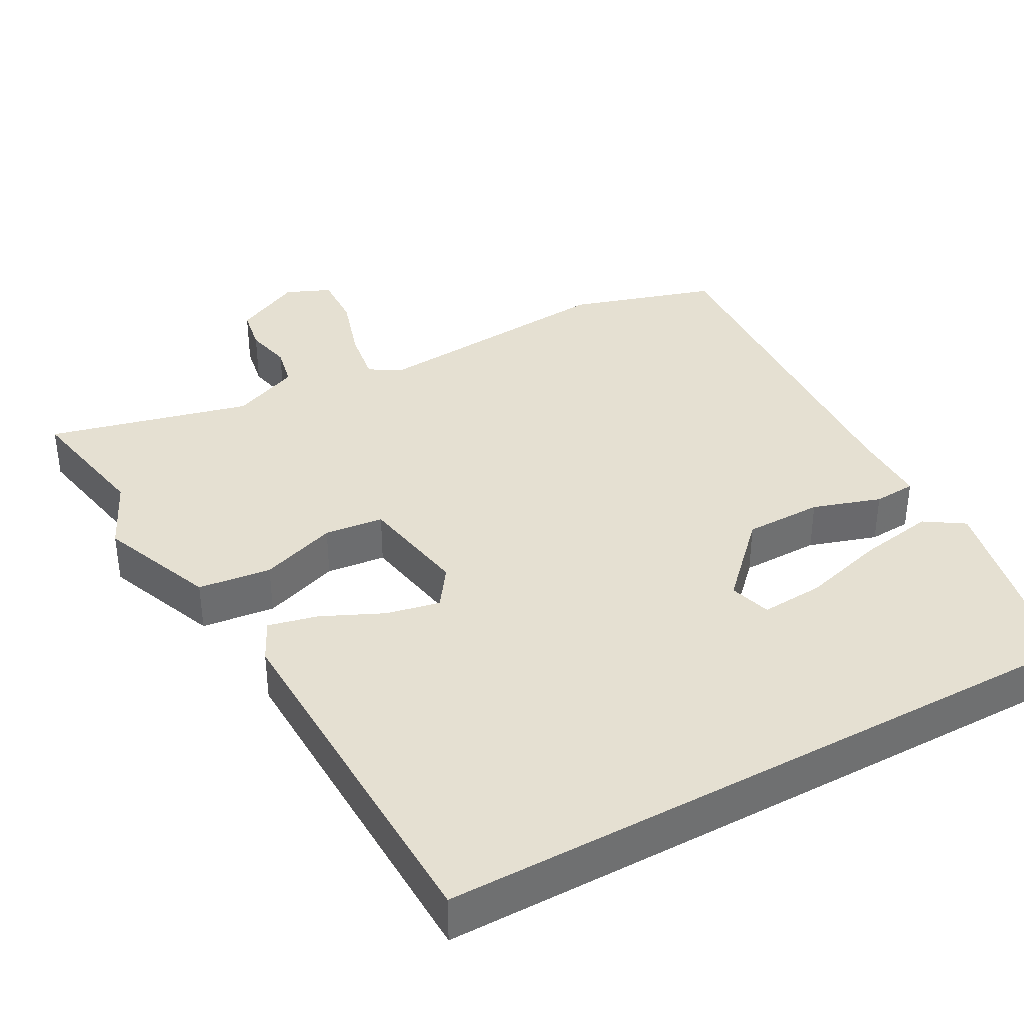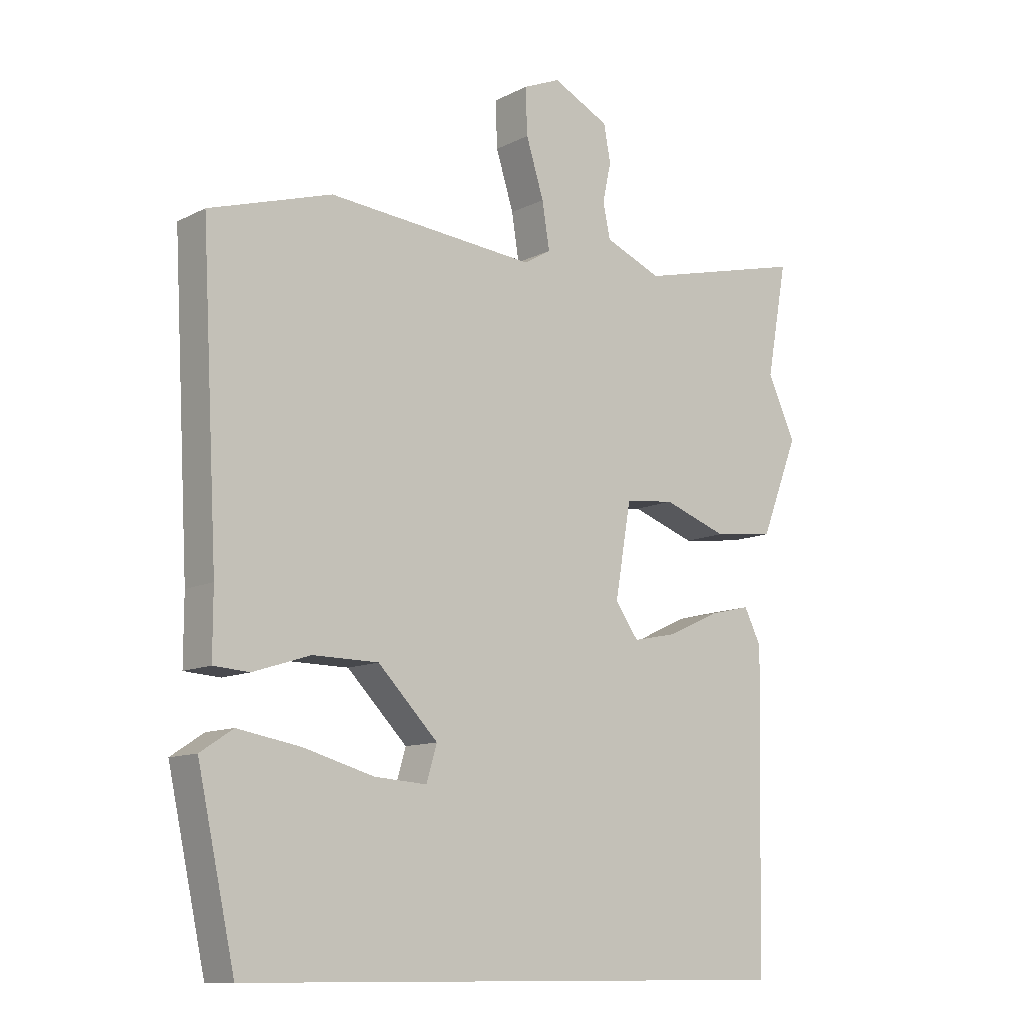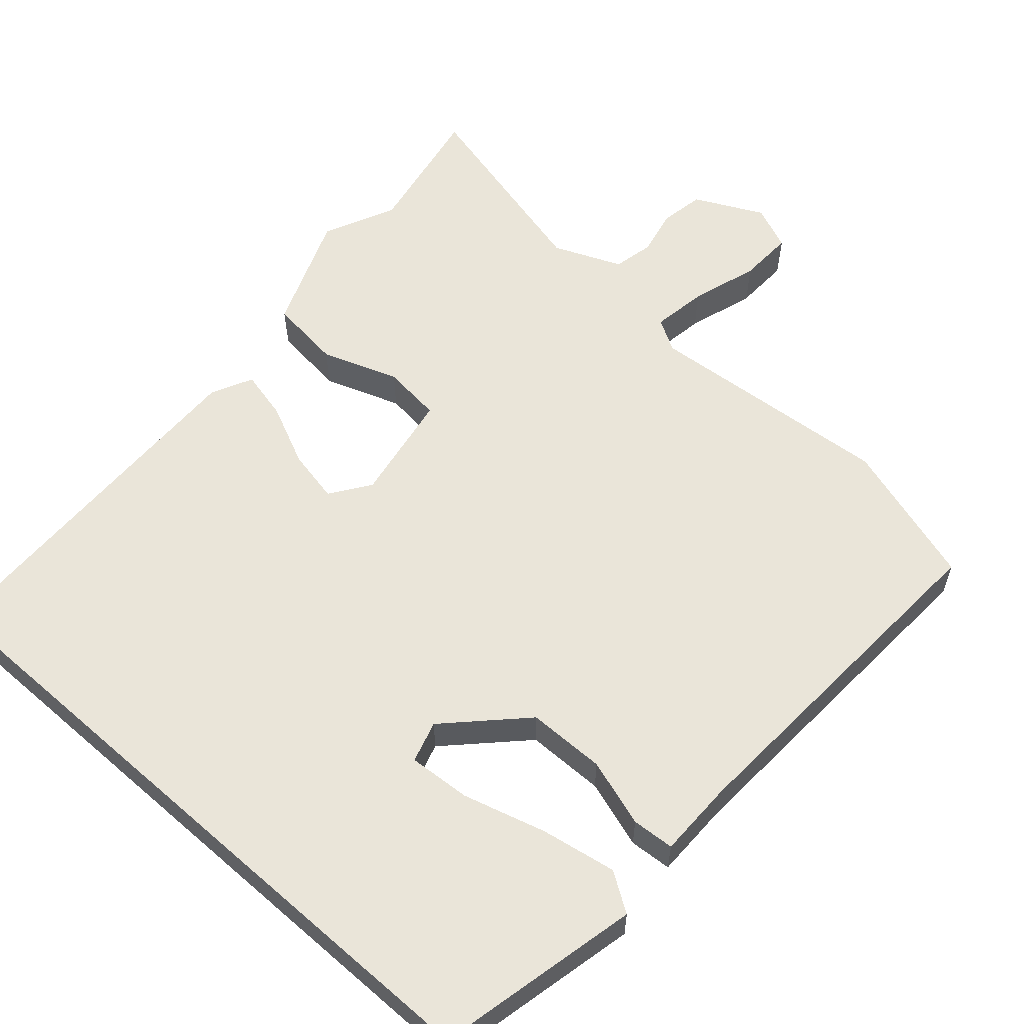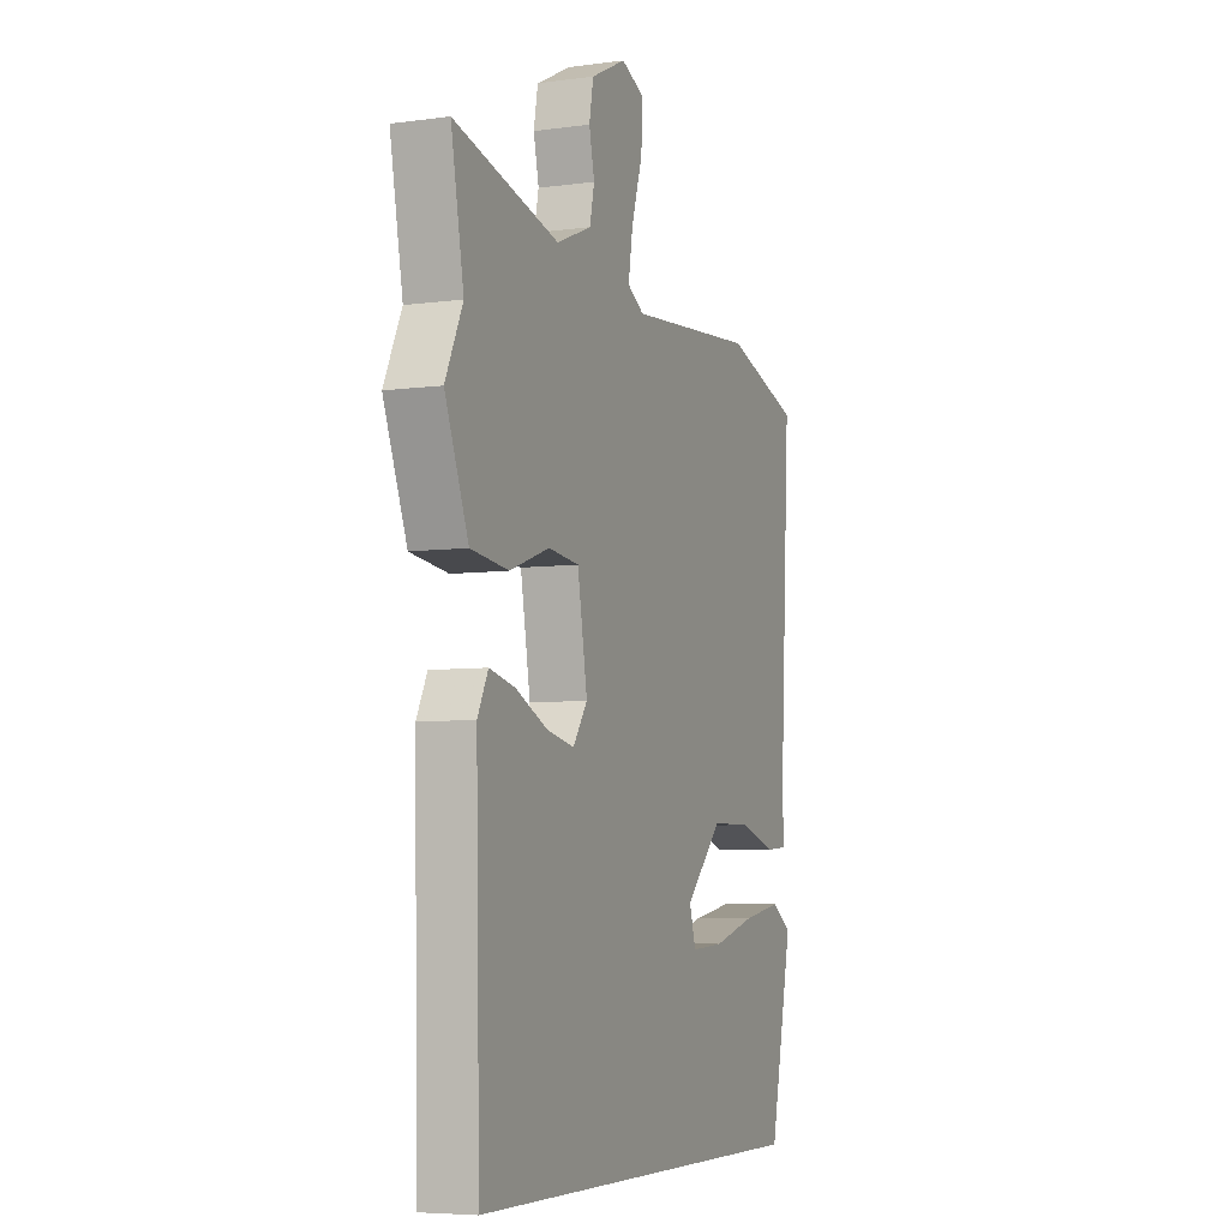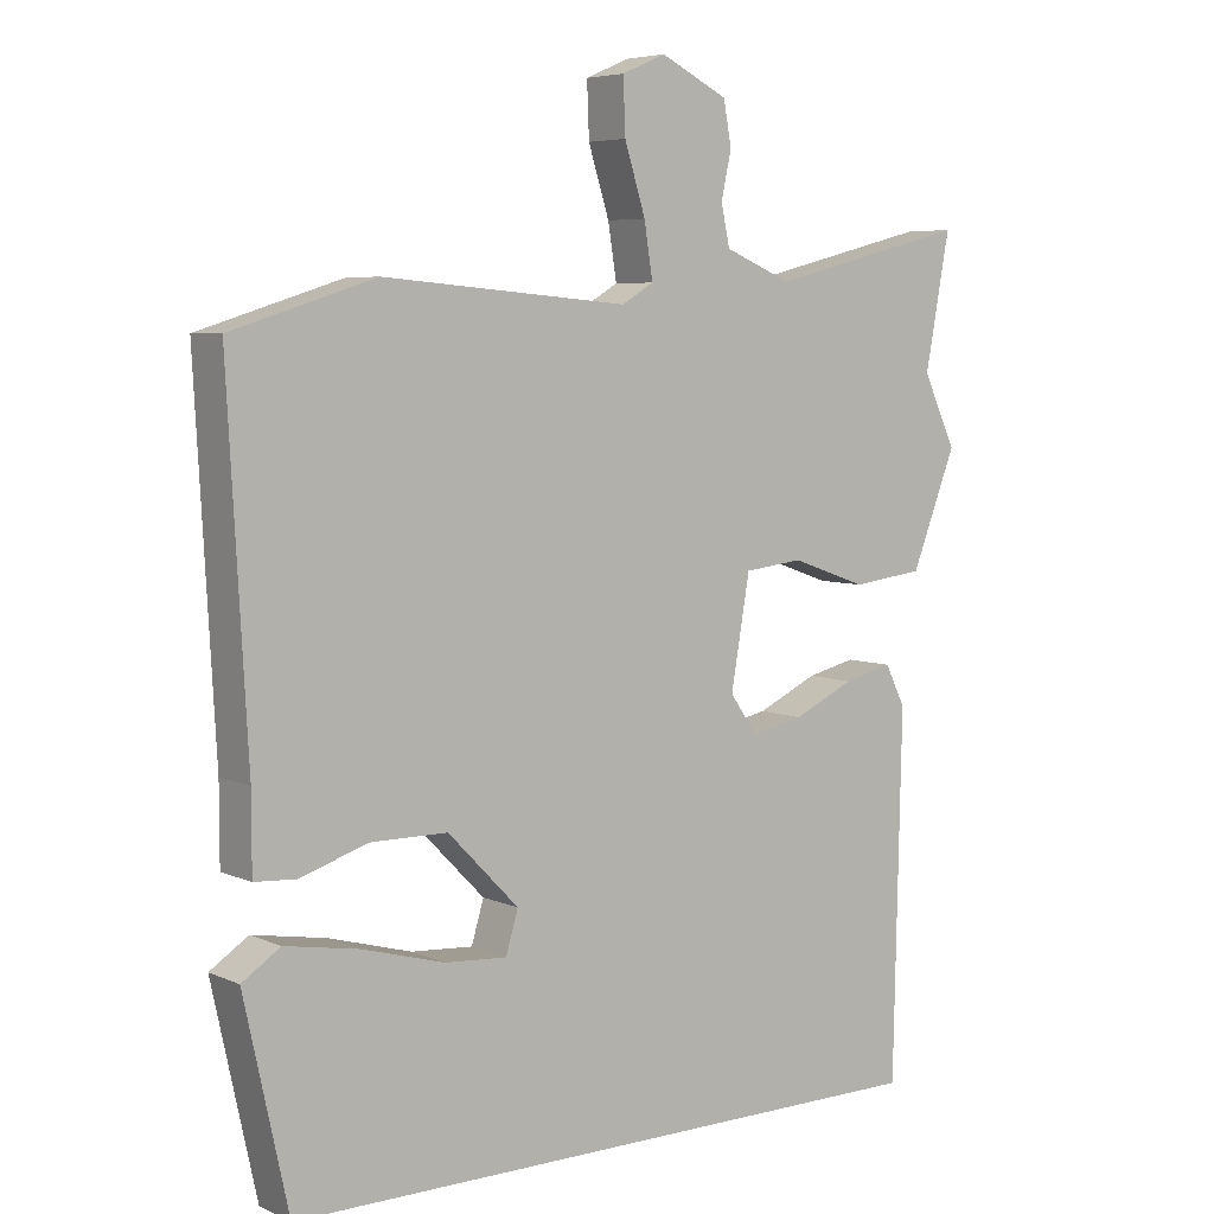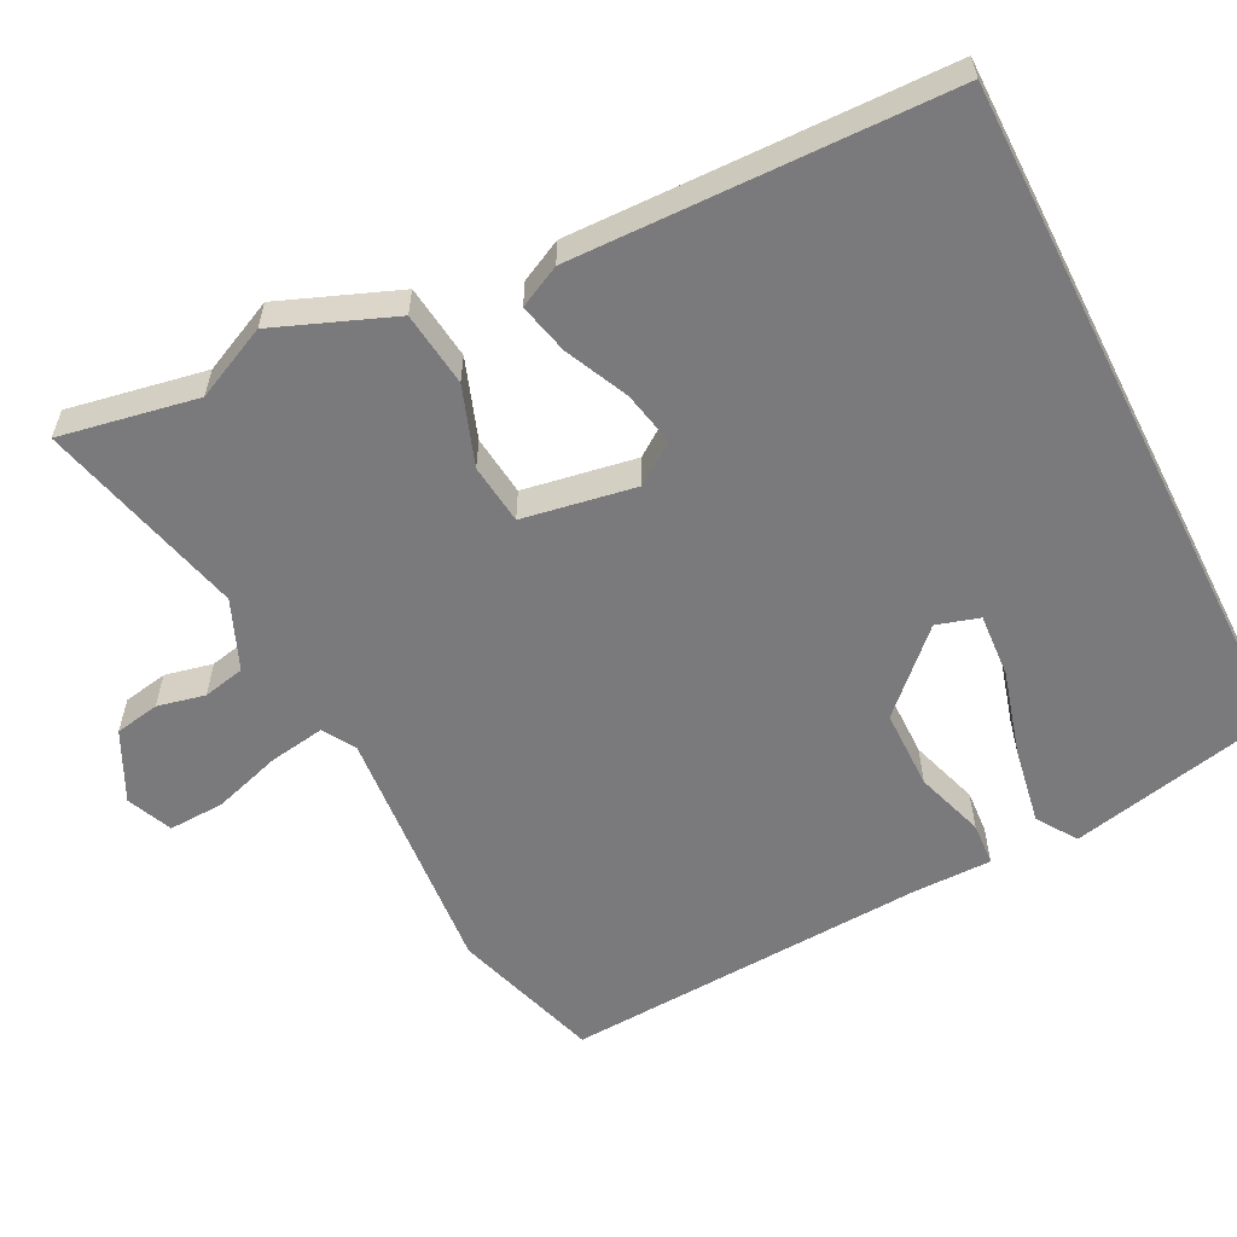
<metadata>
{"format":"obj","ext":"obj","renderer":"f3d","projection":"perspective","resolution":1024,"background":"white","views":[{"elev":37.6,"azim":151.1,"up":"+Y"},{"elev":-11.1,"azim":-39.3,"up":"+Z"},{"elev":58.4,"azim":-138.5,"up":"+Y"},{"elev":-6.1,"azim":112.2,"up":"+Z"},{"elev":5.9,"azim":-37.7,"up":"+Z"},{"elev":-58.2,"azim":116.9,"up":"+Y"}]}
</metadata>
<code>
v 0.439 0.07 -0.5
v -0.48 0.07 -0.5
v -0.541 0.07 -0.221
v -0.488 0.07 -0.186
v -0.385 0.07 -0.204
v -0.271 0.07 -0.236
v -0.185 0.07 -0.242
v -0.168 0.07 -0.185
v -0.266 0.07 -0.085
v -0.373 0.07 -0.084
v -0.466 0.07 -0.114
v -0.524 0.07 -0.11
v -0.524 0.07 -0.004
v -0.551 0.07 0.484
v -0.352 0.07 0.546
v -0.012 0.07 0.517
v 0.032 0.07 0.543
v 0.02 0.07 0.618
v -0.009 0.07 0.71
v -0.012 0.07 0.785
v 0.049 0.07 0.811
v 0.142 0.07 0.765
v 0.153 0.07 0.705
v 0.139 0.07 0.641
v 0.151 0.07 0.585
v 0.244 0.07 0.546
v 0.521 0.07 0.615
v 0.487 0.07 0.431
v 0.533 0.07 0.333
v 0.471 0.07 0.175
v 0.371 0.07 0.163
v 0.266 0.07 0.2
v 0.185 0.07 0.191
v 0.159 0.07 0.04
v 0.197 0.07 -0.014
v 0.27 0.07 0.001
v 0.354 0.07 0.04
v 0.422 0.07 0.056
v 0.45 0.07 0
v 0.439 0 -0.5
v -0.48 0 -0.5
v -0.541 0 -0.221
v -0.488 0 -0.186
v -0.385 0 -0.204
v -0.271 0 -0.236
v -0.185 0 -0.242
v -0.168 0 -0.185
v -0.266 0 -0.085
v -0.373 0 -0.084
v -0.466 0 -0.114
v -0.524 0 -0.11
v -0.524 0 -0.004
v -0.551 0 0.484
v -0.352 0 0.546
v -0.012 0 0.517
v 0.032 0 0.543
v 0.02 0 0.618
v -0.009 0 0.71
v -0.012 0 0.785
v 0.049 0 0.811
v 0.142 0 0.765
v 0.153 0 0.705
v 0.139 0 0.641
v 0.151 0 0.585
v 0.244 0 0.546
v 0.521 0 0.615
v 0.487 0 0.431
v 0.533 0 0.333
v 0.471 0 0.175
v 0.371 0 0.163
v 0.266 0 0.2
v 0.185 0 0.191
v 0.159 0 0.04
v 0.197 0 -0.014
v 0.27 0 0.001
v 0.354 0 0.04
v 0.422 0 0.056
v 0.45 0 0
f 36 37 38 39
f 35 36 39 1
f 34 35 1 2
f 29 30 31 32
f 28 29 32 33
f 26 27 28 33
f 25 26 33 34
f 21 22 23 24
f 18 19 20 21
f 17 18 21 24
f 13 14 15 16
f 13 16 17
f 10 11 12 13
f 9 10 13 17
f 8 9 17 24
f 3 4 5 6
f 3 6 7
f 2 3 7
f 34 2 7
f 24 25 34
f 7 8 24 34
f 78 77 76 75
f 40 78 75 74
f 41 40 74 73
f 71 70 69 68
f 72 71 68 67
f 72 67 66 65
f 73 72 65 64
f 63 62 61 60
f 60 59 58 57
f 63 60 57 56
f 55 54 53 52
f 56 55 52
f 52 51 50 49
f 56 52 49 48
f 63 56 48 47
f 45 44 43 42
f 46 45 42
f 46 42 41
f 46 41 73
f 73 64 63
f 73 63 47 46
f 1 40 41 2
f 2 41 42 3
f 3 42 43 4
f 4 43 44 5
f 5 44 45 6
f 6 45 46 7
f 7 46 47 8
f 8 47 48 9
f 9 48 49 10
f 10 49 50 11
f 11 50 51 12
f 12 51 52 13
f 13 52 53 14
f 14 53 54 15
f 15 54 55 16
f 16 55 56 17
f 17 56 57 18
f 18 57 58 19
f 19 58 59 20
f 20 59 60 21
f 21 60 61 22
f 22 61 62 23
f 23 62 63 24
f 24 63 64 25
f 25 64 65 26
f 26 65 66 27
f 27 66 67 28
f 28 67 68 29
f 29 68 69 30
f 30 69 70 31
f 31 70 71 32
f 32 71 72 33
f 33 72 73 34
f 34 73 74 35
f 35 74 75 36
f 36 75 76 37
f 37 76 77 38
f 38 77 78 39
f 39 78 40 1

</code>
